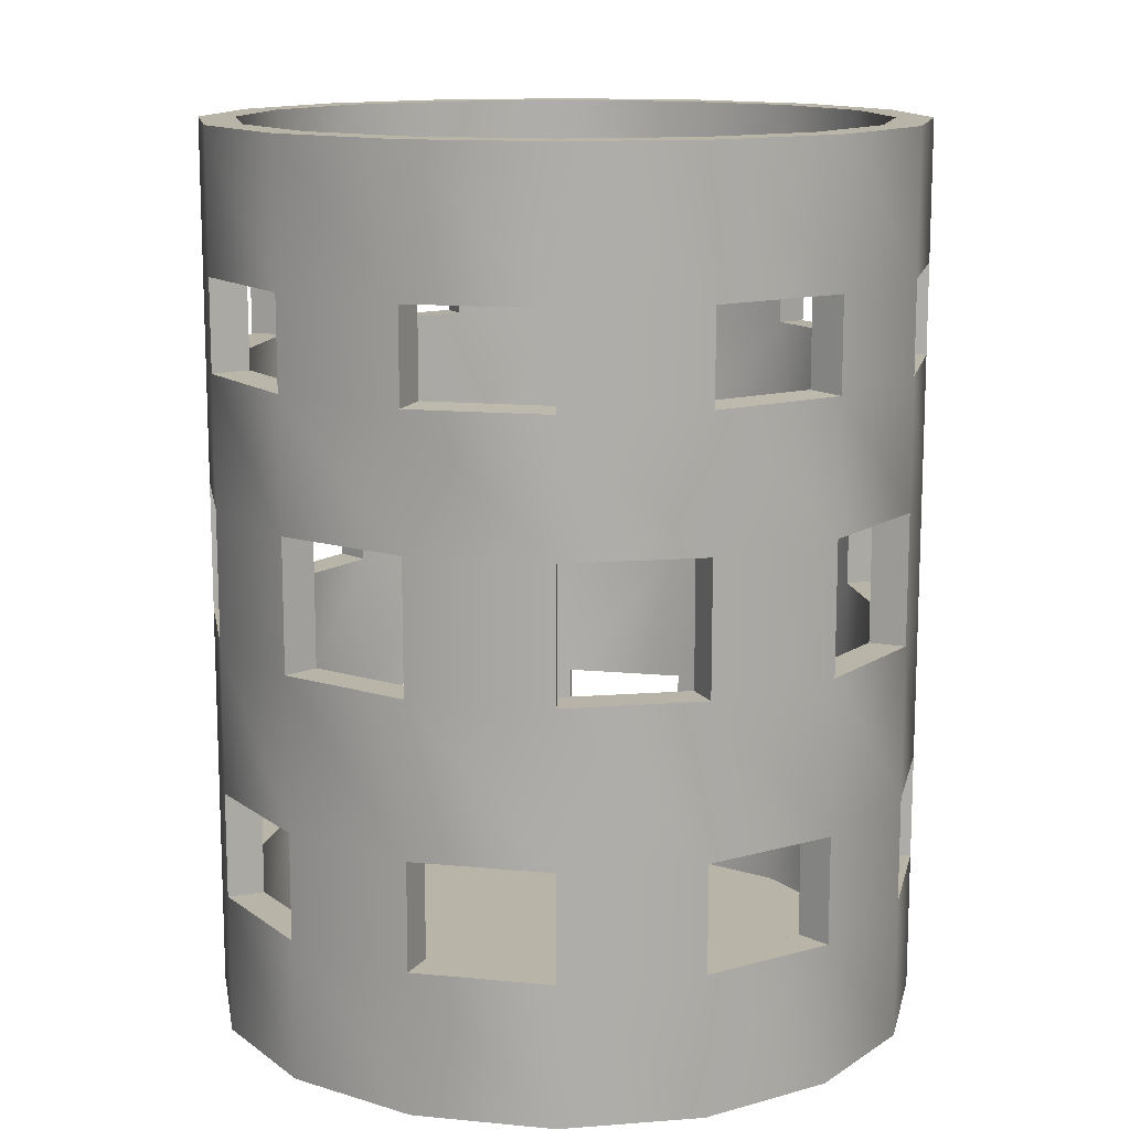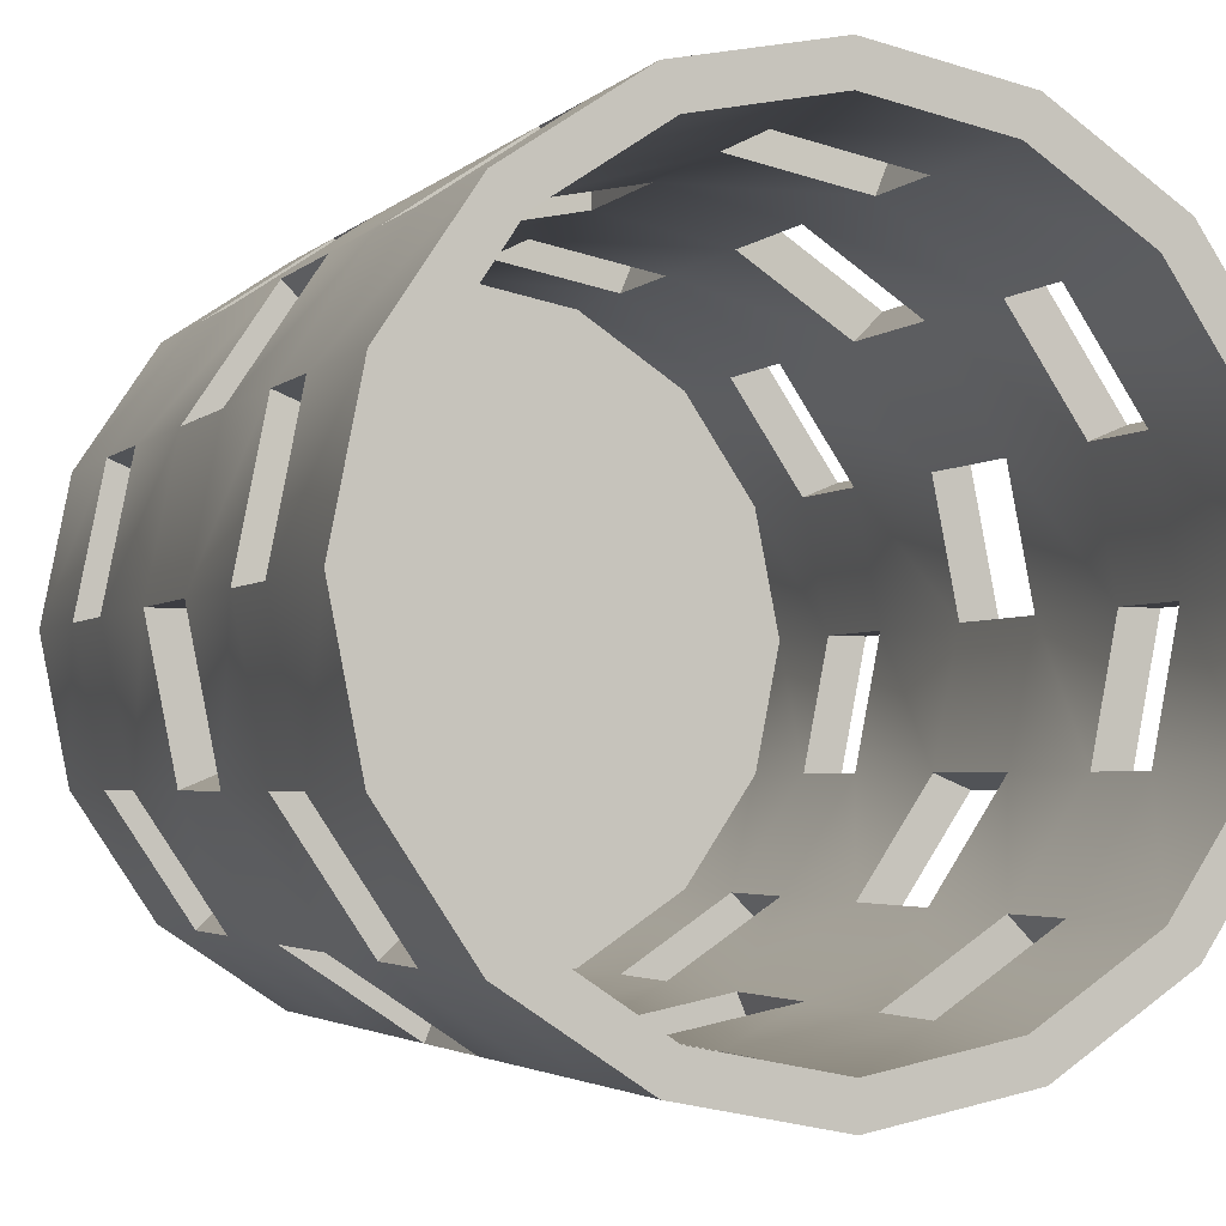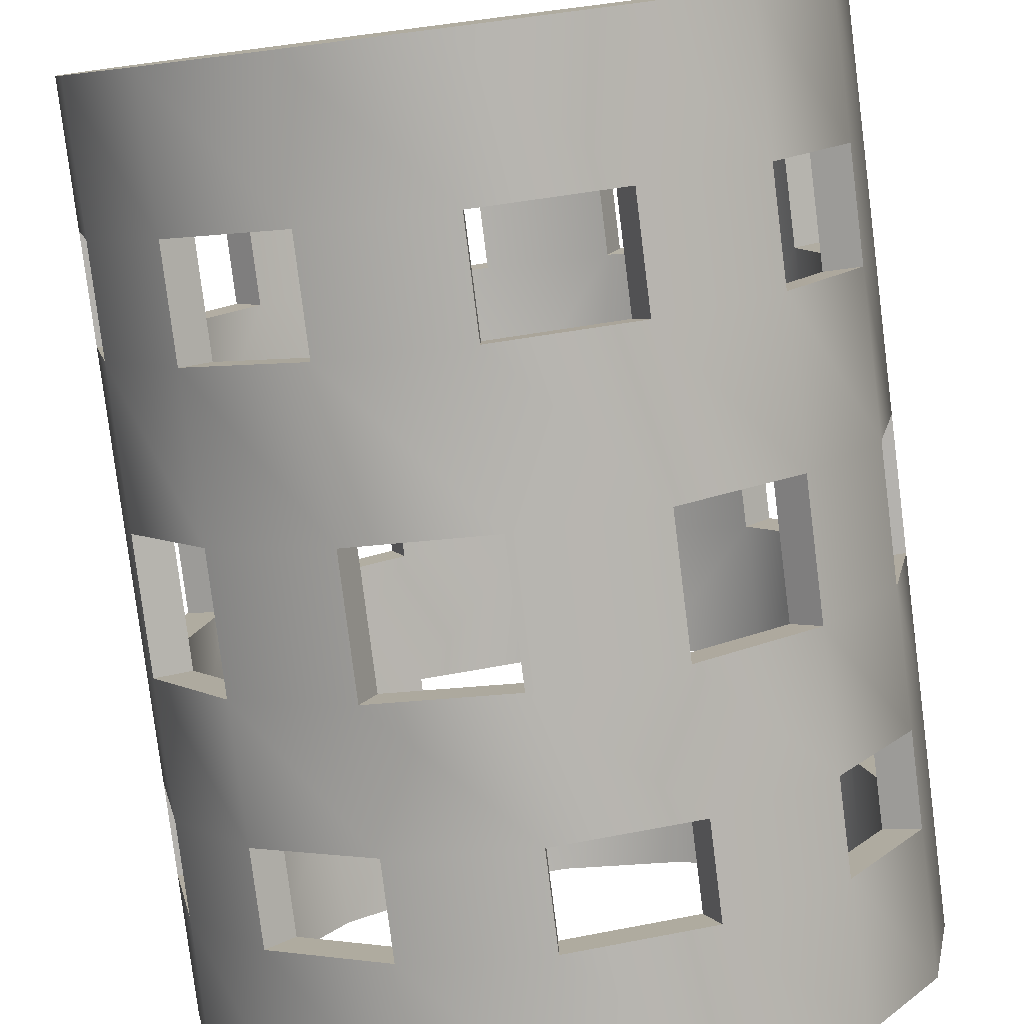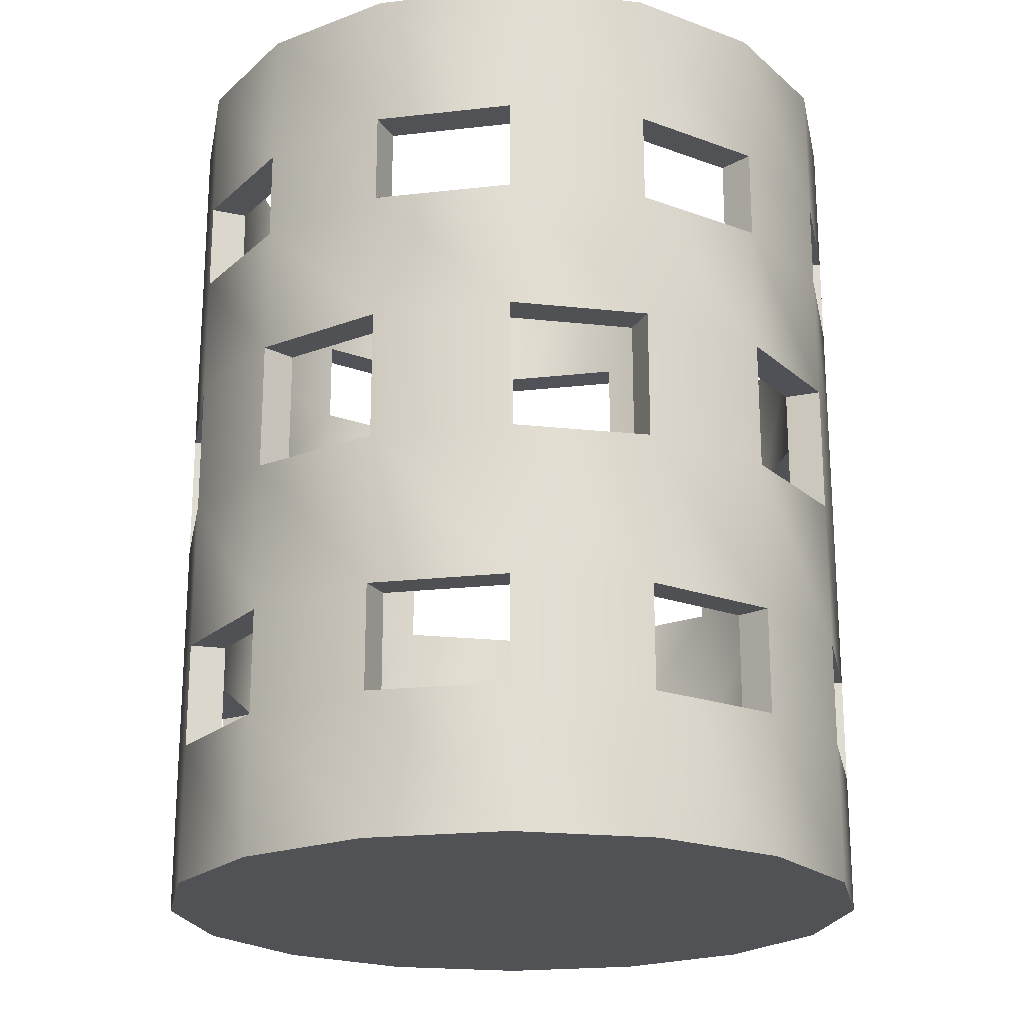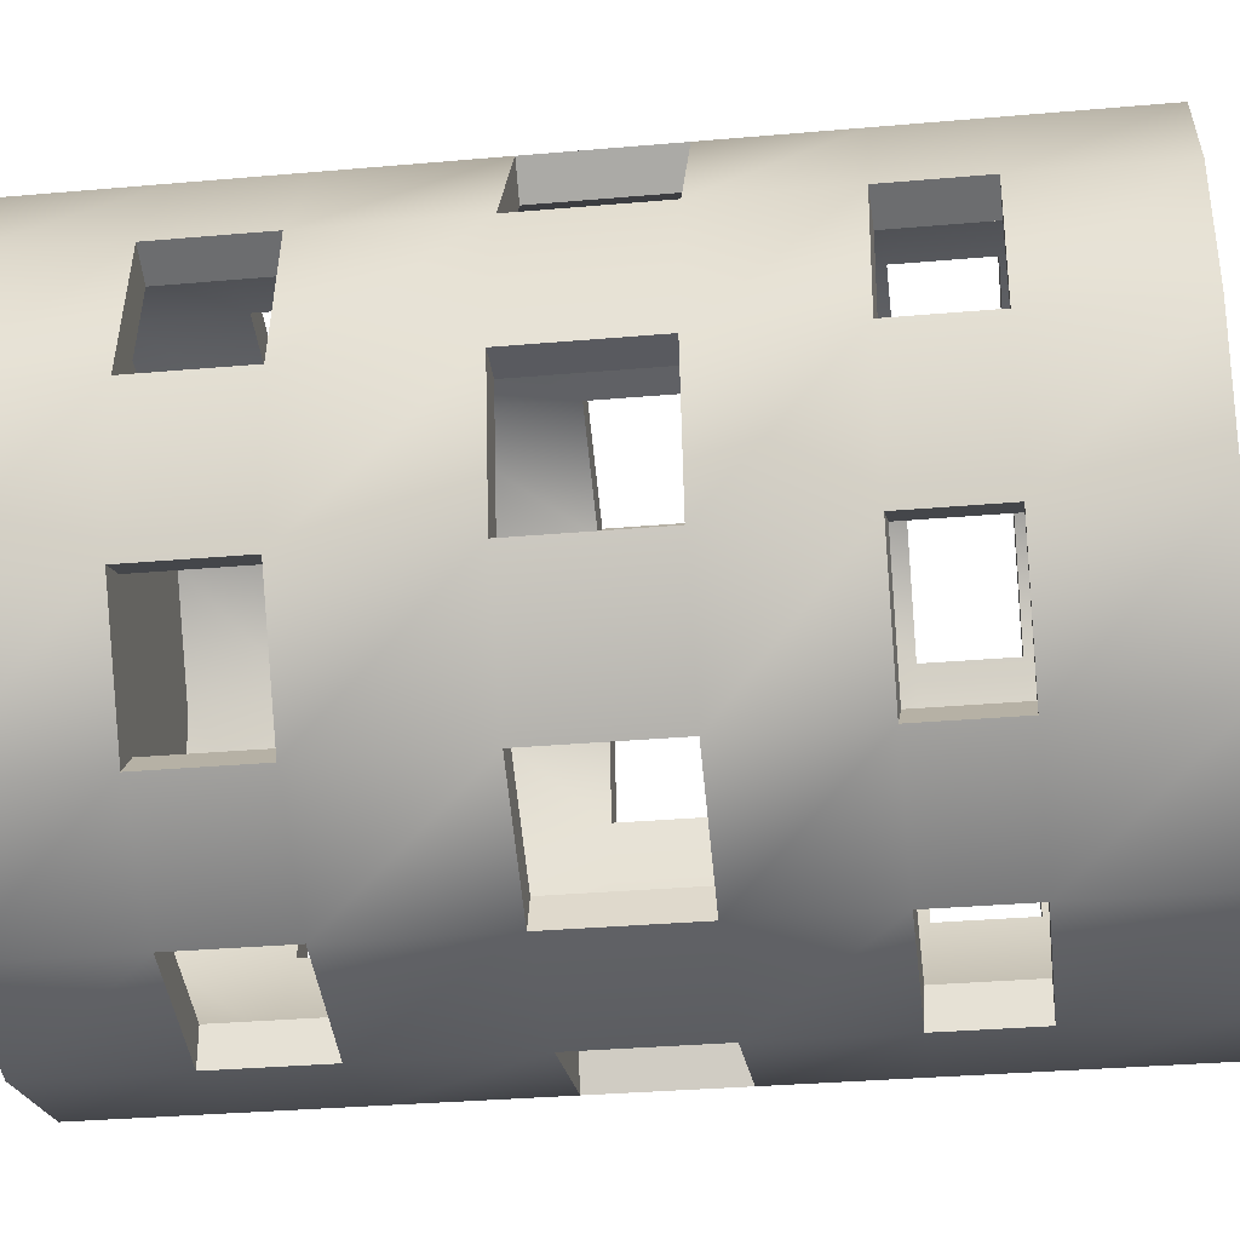
<metadata>
{"format":"obj","ext":"obj","renderer":"f3d","projection":"perspective","resolution":1024,"background":"white","views":[{"elev":13.1,"azim":-178.8,"up":"+Y"},{"elev":-2.9,"azim":159.3,"up":"+Z"},{"elev":-79.8,"azim":7.2,"up":"+Z"},{"elev":-21.1,"azim":-44.7,"up":"+Y"},{"elev":-31.9,"azim":97.1,"up":"+Z"}]}
</metadata>
<code>
v 0 0 -0.04
v -0 0.1 -0.03588
v 0.01531 0 -0.03696
v 0.01373 0.1 -0.03315
v 0.02828 0 -0.02828
v 0.02537 0.1 -0.02537
v 0.03696 0 -0.01531
v 0.03315 0.1 -0.01373
v 0.04 0 0
v 0.03588 0.1 0
v 0.03696 0 0.01531
v 0.03315 0.1 0.01373
v 0.02828 0 0.02828
v 0.02537 0.1 0.02537
v 0.01531 0 0.03696
v 0.01373 0.1 0.03315
v 0 0 0.04
v 0 0.1 0.03588
v -0.01531 0 0.03696
v -0.01373 0.1 0.03315
v -0.02828 0 0.02828
v -0.02537 0.1 0.02537
v -0.03696 0 0.01531
v -0.03315 0.1 0.01373
v -0.04 0 -0
v -0.03588 0.1 -0
v -0.03696 0 -0.01531
v -0.03315 0.1 -0.01373
v -0.02828 0 -0.02828
v -0.02537 0.1 -0.02537
v -0.01531 0 -0.03696
v -0.01373 0.1 -0.03315
v 0.01531 0.1 -0.03696
v 0 0.1 -0.04
v 0.02828 0.1 -0.02828
v 0.03696 0.1 -0.01531
v 0.04 0.1 0
v 0.03696 0.1 0.01531
v 0.02828 0.1 0.02828
v 0.01531 0.1 0.03696
v 0 0.1 0.04
v -0.01531 0.1 0.03696
v -0.02828 0.1 0.02828
v -0.03696 0.1 0.01531
v -0.04 0.1 -0
v -0.03696 0.1 -0.01531
v -0.02828 0.1 -0.02828
v -0.01531 0.1 -0.03696
v 0.01373 0.003572 -0.03315
v 0 0.003572 -0.03588
v 0.02537 0.003572 -0.02537
v 0.03315 0.003572 -0.01373
v 0.03588 0.003572 0
v 0.03315 0.003572 0.01373
v 0.02537 0.003572 0.02537
v 0.01373 0.003572 0.03315
v 0 0.003572 0.03588
v -0.01373 0.003572 0.03315
v -0.02537 0.003572 0.02537
v -0.03315 0.003572 0.01373
v -0.03588 0.003572 -0
v -0.03315 0.003572 -0.01373
v -0.02537 0.003572 -0.02537
v -0.01373 0.003572 -0.03315
v 0 0.08431 -0.04
v 0.01531 0.08431 -0.03696
v 0.02828 0.08431 -0.02828
v 0.03696 0.08431 -0.01531
v 0.04 0.08431 0
v 0.03696 0.08431 0.01531
v 0.02828 0.08431 0.02828
v 0.01531 0.08431 0.03696
v 0 0.08431 0.04
v -0.01531 0.08431 0.03696
v -0.02828 0.08431 0.02828
v -0.03696 0.08431 0.01531
v -0.04 0.08431 -0
v -0.03696 0.08431 -0.01531
v -0.02828 0.08431 -0.02828
v -0.01531 0.08431 -0.03696
v 0.01373 0.08434 0.03315
v 0 0.08434 0.03588
v -0 0.08434 -0.03588
v 0.01373 0.08434 -0.03315
v -0.01373 0.08434 -0.03315
v -0.01373 0.08434 0.03315
v 0.02537 0.08434 -0.02537
v -0.02537 0.08434 0.02537
v 0.03315 0.08434 -0.01373
v -0.03315 0.08434 0.01373
v 0.03588 0.08434 0
v -0.03588 0.08434 -0
v 0.03315 0.08434 0.01373
v -0.03315 0.08434 -0.01373
v 0.02537 0.08434 0.02537
v -0.02537 0.08434 -0.02537
v 0.01531 0.07408 -0.03696
v 0.02828 0.07408 -0.02828
v 0.03696 0.07408 -0.01531
v 0.04 0.07408 0
v 0.03696 0.07408 0.01531
v 0.02828 0.07408 0.02828
v 0.01531 0.07408 0.03696
v 0 0.07408 0.04
v -0.01531 0.07408 0.03696
v -0.02828 0.07408 0.02828
v -0.03696 0.07408 0.01531
v -0.04 0.07408 -0
v -0.03696 0.07408 -0.01531
v -0.02828 0.07408 -0.02828
v -0.01531 0.07408 -0.03696
v 0 0.07408 -0.04
v 0.01373 0.07424 0.03315
v -0 0.07424 -0.03588
v -0.01373 0.07424 -0.03315
v 0 0.07424 0.03588
v 0.01373 0.07424 -0.03315
v -0.01373 0.07424 0.03315
v 0.02537 0.07424 -0.02537
v -0.02537 0.07424 0.02537
v 0.03315 0.07424 -0.01373
v -0.03315 0.07424 0.01373
v 0.03588 0.07424 0
v -0.03588 0.07424 -0
v 0.03315 0.07424 0.01373
v -0.03315 0.07424 -0.01373
v 0.02537 0.07424 0.02537
v -0.02537 0.07424 -0.02537
v 0.01531 0.04476 -0.03696
v 0.02828 0.04476 -0.02828
v 0.03696 0.04476 -0.01531
v 0.04 0.04476 0
v 0.03696 0.04476 0.01531
v 0.02828 0.04476 0.02828
v 0.01531 0.04476 0.03696
v 0 0.04476 0.04
v -0.01531 0.04476 0.03696
v -0.02828 0.04476 0.02828
v -0.03696 0.04476 0.01531
v -0.04 0.04476 -0
v -0.03696 0.04476 -0.01531
v -0.02828 0.04476 -0.02828
v -0.01531 0.04476 -0.03696
v 0 0.04476 -0.04
v 0.01373 0.04475 0.03315
v 0 0.04475 -0.03588
v -0.01373 0.04475 -0.03315
v 0 0.04475 0.03588
v 0.01373 0.04475 -0.03315
v -0.01373 0.04475 0.03315
v 0.02537 0.04475 -0.02537
v -0.02537 0.04475 0.02537
v 0.03315 0.04475 -0.01373
v -0.03315 0.04475 0.01373
v 0.03588 0.04475 0
v -0.03588 0.04475 -0
v 0.03315 0.04475 0.01373
v -0.03315 0.04475 -0.01373
v 0.02537 0.04475 0.02537
v -0.02537 0.04475 -0.02537
v 0.01531 0.02766 -0.03696
v 0.02828 0.02766 -0.02828
v 0.03696 0.02766 -0.01531
v 0.04 0.02766 0
v 0.03696 0.02766 0.01531
v 0.02828 0.02766 0.02828
v 0.01531 0.02766 0.03696
v 0 0.02766 0.04
v -0.01531 0.02766 0.03696
v -0.02828 0.02766 0.02828
v -0.03696 0.02766 0.01531
v -0.04 0.02766 -0
v -0.03696 0.02766 -0.01531
v -0.02828 0.02766 -0.02828
v -0.01531 0.02766 -0.03696
v 0 0.02766 -0.04
v 0.01373 0.02785 0.03315
v 0 0.02785 -0.03588
v -0.01373 0.02785 -0.03315
v 0 0.02785 0.03588
v 0.01373 0.02785 -0.03315
v -0.01373 0.02785 0.03315
v 0.02537 0.02785 -0.02537
v -0.02537 0.02785 0.02537
v 0.03315 0.02785 -0.01373
v -0.03315 0.02785 0.01373
v 0.03588 0.02785 0
v -0.03588 0.02785 -0
v 0.03315 0.02785 0.01373
v -0.03315 0.02785 -0.01373
v 0.02537 0.02785 0.02537
v -0.02537 0.02785 -0.02537
v 0 0.05949 0.03588
v 0.01373 0.05949 -0.03315
v -0.01373 0.05949 0.03315
v 0.02537 0.05949 -0.02537
v -0.02537 0.05949 0.02537
v 0.03315 0.05949 -0.01373
v -0.03315 0.05949 0.01373
v 0.03588 0.05949 0
v -0.03588 0.05949 -0
v 0.03315 0.05949 0.01373
v -0.03315 0.05949 -0.01373
v 0.02537 0.05949 0.02537
v -0.02537 0.05949 -0.02537
v 0.01373 0.05949 0.03315
v -0 0.05949 -0.03588
v -0.01373 0.05949 -0.03315
v 0 0.05942 -0.04
v 0.01531 0.05942 -0.03696
v 0.02828 0.05942 -0.02828
v 0.03696 0.05942 -0.01531
v 0.04 0.05942 0
v 0.03696 0.05942 0.01531
v 0.02828 0.05942 0.02828
v 0.01531 0.05942 0.03696
v 0 0.05942 0.04
v -0.01531 0.05942 0.03696
v -0.02828 0.05942 0.02828
v -0.03696 0.05942 0.01531
v -0.04 0.05942 -0
v -0.03696 0.05942 -0.01531
v -0.02828 0.05942 -0.02828
v -0.01531 0.05942 -0.03696
v 0.01373 0.01571 0.03315
v 0 0.01571 -0.03588
v -0.01373 0.01571 -0.03315
v 0 0.01571 0.03588
v 0.01373 0.01571 -0.03315
v -0.01373 0.01571 0.03315
v 0.02537 0.01571 -0.02537
v -0.02537 0.01571 0.02537
v 0.03315 0.01571 -0.01373
v -0.03315 0.01571 0.01373
v 0.03588 0.01571 0
v -0.03588 0.01571 -0
v 0.03315 0.01571 0.01373
v -0.03315 0.01571 -0.01373
v 0.02537 0.01571 0.02537
v -0.02537 0.01571 -0.02537
v 0.01531 0.01572 -0.03696
v 0.02828 0.01572 -0.02828
v 0.03696 0.01572 -0.01531
v 0.04 0.01572 0
v 0.03696 0.01572 0.01531
v 0.02828 0.01572 0.02828
v 0.01531 0.01572 0.03696
v 0 0.01572 0.04
v -0.01531 0.01572 0.03696
v -0.02828 0.01572 0.02828
v -0.03696 0.01572 0.01531
v -0.04 0.01572 -0
v -0.03696 0.01572 -0.01531
v -0.02828 0.01572 -0.02828
v -0.01531 0.01572 -0.03696
v 0 0.01572 -0.04
f 65 34 33 66
f 66 33 35 67
f 67 35 36 68
f 68 36 37 69
f 69 37 38 70
f 70 38 39 71
f 71 39 40 72
f 72 40 41 73
f 73 41 42 74
f 74 42 43 75
f 75 43 44 76
f 76 44 45 77
f 77 45 46 78
f 78 46 47 79
f 228 225 56 57
f 79 47 48 80
f 80 48 34 65
f 1 3 5 7 9 11 13 15 17 19 21 23 25 27 29 31
f 2 4 33 34
f 4 6 35 33
f 6 8 36 35
f 8 10 37 36
f 10 12 38 37
f 12 14 39 38
f 14 16 40 39
f 16 18 41 40
f 18 20 42 41
f 20 22 43 42
f 22 24 44 43
f 24 26 45 44
f 26 28 46 45
f 28 30 47 46
f 30 32 48 47
f 32 2 34 48
f 49 50 64 63 62 61 60 59 58 57 56 55 54 53 52 51
f 229 226 50 49
f 226 227 64 50
f 230 228 57 58
f 231 229 49 51
f 232 230 58 59
f 233 231 51 52
f 234 232 59 60
f 235 233 52 53
f 236 234 60 61
f 237 235 53 54
f 238 236 61 62
f 239 237 54 55
f 240 238 62 63
f 225 239 55 56
f 227 240 63 64
f 111 80 65 112
f 109 78 79 110
f 107 76 77 108
f 105 74 75 106
f 103 72 73 104
f 101 70 71 102
f 99 68 69 100
f 97 66 67 98
f 32 30 96 85
f 16 14 95 81
f 30 28 94 96
f 14 12 93 95
f 28 26 92 94
f 12 10 91 93
f 26 24 90 92
f 10 8 89 91
f 24 22 88 90
f 8 6 87 89
f 22 20 86 88
f 6 4 84 87
f 20 18 82 86
f 2 32 85 83
f 4 2 83 84
f 18 16 81 82
f 209 112 97 210
f 210 97 98 211
f 211 98 99 212
f 212 99 100 213
f 213 100 101 214
f 214 101 102 215
f 215 102 103 216
f 216 103 104 217
f 217 104 105 218
f 218 105 106 219
f 219 106 107 220
f 220 107 108 221
f 221 108 109 222
f 222 109 110 223
f 223 110 111 224
f 224 111 112 209
f 96 94 126 128
f 95 93 125 127
f 92 90 122 124
f 91 89 121 123
f 88 86 118 120
f 87 84 117 119
f 83 85 115 114
f 82 81 113 116
f 175 143 144 176
f 174 142 143 175
f 173 141 142 174
f 172 140 141 173
f 171 139 140 172
f 170 138 139 171
f 169 137 138 170
f 168 136 137 169
f 167 135 136 168
f 166 134 135 167
f 165 133 134 166
f 164 132 133 165
f 163 131 132 164
f 162 130 131 163
f 161 129 130 162
f 176 144 129 161
f 208 205 160 147
f 206 204 159 145
f 203 201 156 158
f 202 200 155 157
f 199 197 152 154
f 198 196 151 153
f 195 193 148 150
f 194 207 146 149
f 241 161 162 242
f 243 163 164 244
f 245 165 166 246
f 247 167 168 248
f 249 169 170 250
f 251 171 172 252
f 253 173 174 254
f 255 175 176 256
f 147 160 192 179
f 145 159 191 177
f 160 158 190 192
f 159 157 189 191
f 158 156 188 190
f 157 155 187 189
f 156 154 186 188
f 155 153 185 187
f 154 152 184 186
f 153 151 183 185
f 152 150 182 184
f 151 149 181 183
f 150 148 180 182
f 146 147 179 178
f 149 146 178 181
f 148 145 177 180
f 116 113 206 193
f 117 114 207 194
f 114 115 208 207
f 118 116 193 195
f 119 117 194 196
f 120 118 195 197
f 121 119 196 198
f 122 120 197 199
f 123 121 198 200
f 124 122 199 201
f 125 123 200 202
f 126 124 201 203
f 127 125 202 204
f 128 126 203 205
f 113 127 204 206
f 115 128 205 208
f 142 223 224 143
f 140 221 222 141
f 138 219 220 139
f 136 217 218 137
f 134 215 216 135
f 132 213 214 133
f 130 211 212 131
f 144 209 210 129
f 192 190 238 240
f 191 189 237 239
f 188 186 234 236
f 187 185 233 235
f 184 182 230 232
f 183 181 229 231
f 178 179 227 226
f 180 177 225 228
f 31 255 256 1
f 29 254 255 31
f 27 253 254 29
f 25 252 253 27
f 23 251 252 25
f 21 250 251 23
f 19 249 250 21
f 17 248 249 19
f 15 247 248 17
f 13 246 247 15
f 11 245 246 13
f 9 244 245 11
f 7 243 244 9
f 5 242 243 7
f 3 241 242 5
f 1 256 241 3
f 101 100 123 125
f 125 93 70 101
f 123 100 69 91
f 70 93 91 69
f 109 108 124 126
f 111 110 128 115
f 97 112 114 117
f 99 98 119 121
f 103 102 127 113
f 105 104 116 118
f 107 106 120 122
f 124 108 77 92
f 128 110 79 96
f 112 65 83 114
f 119 98 67 87
f 127 102 71 95
f 116 104 73 82
f 120 106 75 88
f 126 94 78 109
f 111 115 85 80
f 117 84 66 97
f 121 89 68 99
f 113 81 72 103
f 74 105 118 86
f 72 81 95 71
f 80 85 96 79
f 66 84 83 65
f 68 89 87 67
f 74 86 82 73
f 76 90 88 75
f 78 94 92 77
f 147 146 144 143
f 146 207 209 144
f 207 208 224 209
f 208 147 143 224
f 149 151 130 129
f 151 196 211 130
f 196 194 210 211
f 194 149 129 210
f 153 155 132 131
f 155 200 213 132
f 200 198 212 213
f 198 153 131 212
f 157 159 134 133
f 159 204 215 134
f 204 202 214 215
f 202 157 133 214
f 145 148 136 135
f 148 193 217 136
f 193 206 216 217
f 206 145 135 216
f 150 152 138 137
f 152 197 219 138
f 197 195 218 219
f 195 150 137 218
f 154 156 140 139
f 156 201 221 140
f 201 199 220 221
f 199 154 139 220
f 158 160 142 141
f 160 205 223 142
f 205 203 222 223
f 203 158 141 222
f 183 231 242 162
f 231 233 243 242
f 233 185 163 243
f 185 183 162 163
f 187 235 244 164
f 235 237 245 244
f 237 189 165 245
f 189 187 164 165
f 226 229 241 256
f 229 181 161 241
f 181 178 176 161
f 178 226 256 176
f 188 236 252 172
f 236 238 253 252
f 238 190 173 253
f 190 188 172 173
f 184 232 250 170
f 232 234 251 250
f 234 186 171 251
f 186 184 170 171
f 180 228 248 168
f 228 230 249 248
f 230 182 169 249
f 182 180 168 169
f 191 239 246 166
f 239 225 247 246
f 225 177 167 247
f 177 191 166 167
f 192 240 254 174
f 240 227 255 254
f 227 179 175 255
f 179 192 174 175
f 122 90 76 107

</code>
